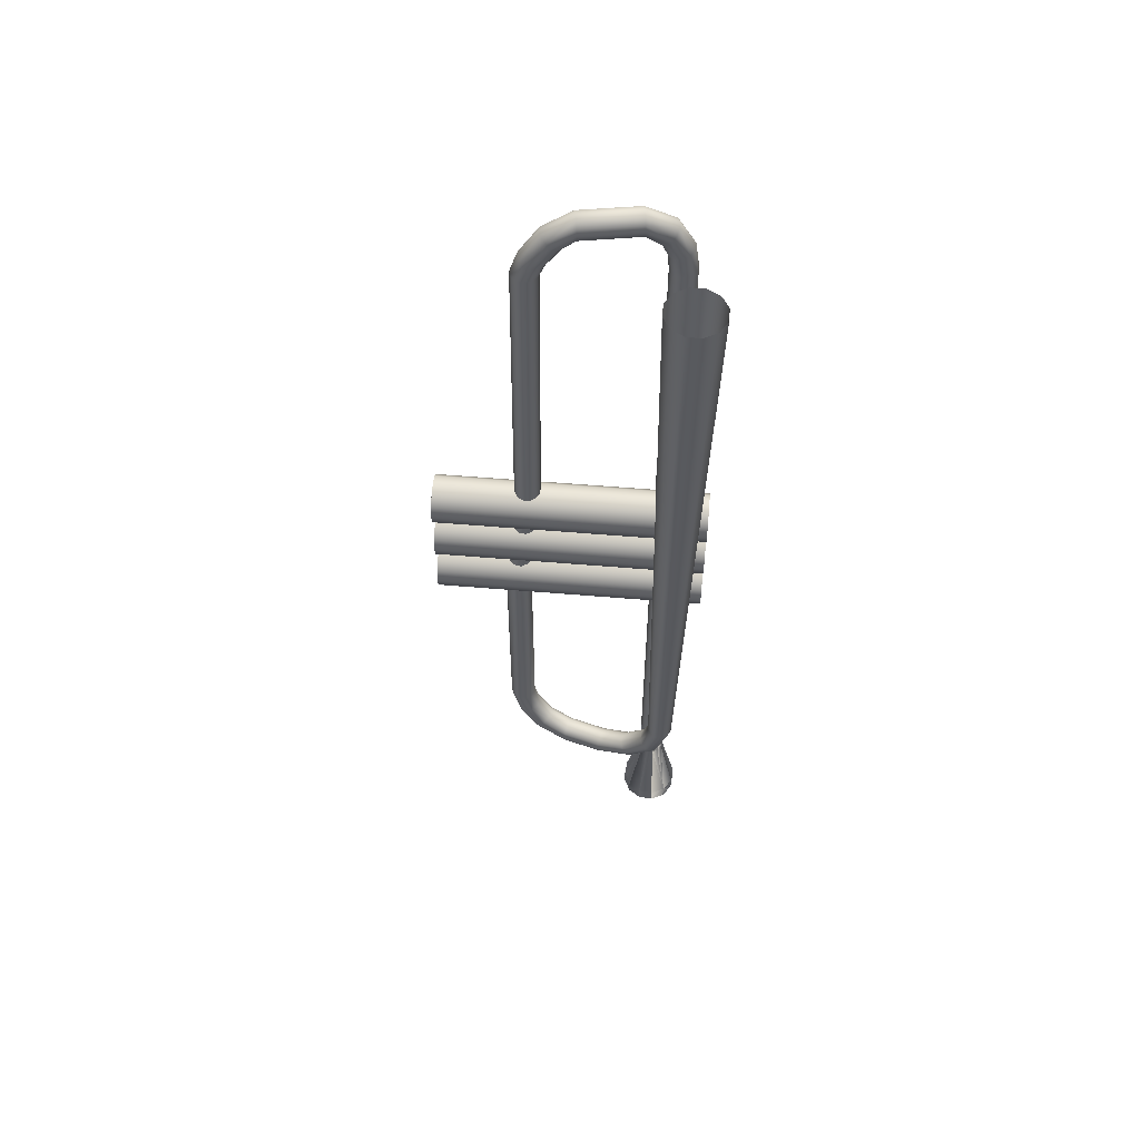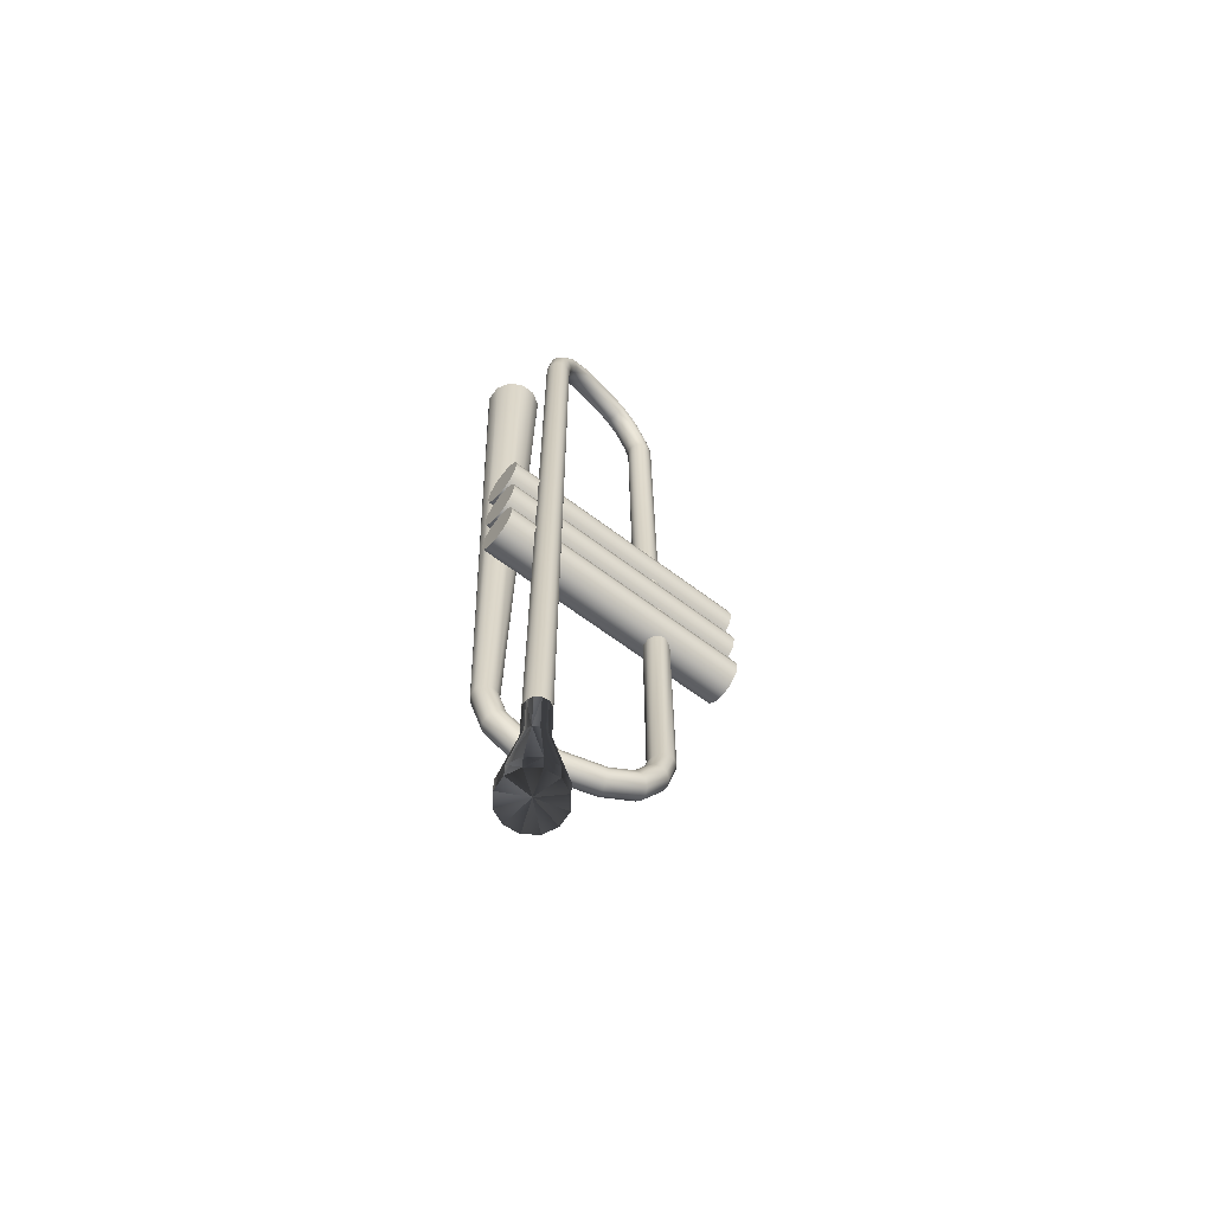
<metadata>
{"format":"obj","ext":"obj","renderer":"f3d","projection":"perspective","resolution":1024,"background":"white","views":[{"elev":55.2,"azim":95.1,"up":"+Z"},{"elev":-63.4,"azim":-127.5,"up":"+Z"}]}
</metadata>
<code>
g Converted object 0(m0)
v -0.1854 -0.6039 -5.59
v -0.1854 -0.6039 5.305
v -0.1938 -0.6994 -5.59
v -0.1938 -0.6994 5.305
v -0.1785 -0.6431 5.621
v -0.1881 -0.7314 5.585
v -0.1512 -0.7977 5.925
v -0.1658 -0.8582 5.852
v -0.09645 -1.108 6.114
v -0.1209 -1.113 6.022
v 0.04374 -1.903 6.114
v 0.0193 -1.908 6.022
v 0.09561 -2.198 5.933
v 0.0598 -2.137 5.868
v 0.1345 -2.418 5.623
v 0.09449 -2.334 5.6
v 0.1507 -2.51 5.391
v 0.1102 -2.423 5.389
v 0.1579 -2.551 0.7563
v 0.1174 -2.464 0.7547
v 0.1857 -2.709 -0.8432
v 0.1452 -2.622 -0.8448
v 0.1815 -2.785 -4.183
v 0.1815 -2.69 -4.185
v 0.2075 -2.688 -4.532
v 0.2057 -2.599 -4.497
v 0.2712 -2.451 -4.856
v 0.2626 -2.387 -4.785
v 0.3805 -2.043 -5.031
v 0.3565 -2.036 -4.938
v 0.5289 -1.489 -5.031
v 0.505 -1.482 -4.938
v 0.6506 -1.034 -4.881
v 0.6103 -1.089 -4.813
v 0.7394 -0.7031 -4.552
v 0.6961 -0.7691 -4.497
v 0.7774 -0.5614 -4.09
v 0.7295 -0.6444 -4.09
v 1.005 -0.5582 5.58
v 0.9004 -0.7395 5.58
v -0.2488 -0.778 5.305
v -0.2488 -0.778 -5.59
v -0.2441 -0.8047 5.558
v -0.2253 -0.9111 5.798
v -0.1877 -1.124 5.954
v -0.04747 -1.92 5.954
v -0.01531 -2.102 5.82
v 0.01629 -2.281 5.584
v 0.03163 -2.368 5.388
v 0.03886 -2.409 0.7535
v 0.06663 -2.567 -0.846
v 0.1335 -2.607 -4.186
v 0.1565 -2.521 -4.472
v 0.2084 -2.327 -4.733
v 0.291 -2.019 -4.87
v 0.4395 -1.465 -4.87
v 0.5329 -1.116 -4.763
v 0.6164 -0.8045 -4.457
v 0.6464 -0.6924 -4.09
v 0.7192 -0.8442 5.58
v -0.3357 -0.8185 -5.59
v -0.3357 -0.8185 5.305
v -0.3313 -0.8433 5.549
v -0.3139 -0.9422 5.779
v -0.2789 -1.141 5.929
v -0.1387 -1.936 5.929
v -0.1096 -2.101 5.803
v -0.07912 -2.274 5.578
v -0.0639 -2.36 5.388
v -0.05667 -2.401 0.7531
v -0.02889 -2.558 -0.8464
v 0.05046 -2.559 -4.186
v 0.07299 -2.475 -4.463
v 0.1231 -2.288 -4.714
v 0.2016 -1.995 -4.846
v 0.35 -1.441 -4.846
v 0.439 -1.109 -4.745
v 0.5217 -0.7999 -4.443
v 0.5505 -0.6924 -4.09
v 0.5098 -0.8442 5.58
v -0.4312 -0.8102 5.305
v -0.4312 -0.8102 -5.59
v -0.4265 -0.8368 5.558
v -0.4077 -0.9432 5.798
v -0.3701 -1.157 5.954
v -0.2299 -1.952 5.954
v -0.1977 -2.134 5.82
v -0.1662 -2.313 5.584
v -0.1508 -2.4 5.388
v -0.1436 -2.441 0.7535
v -0.1158 -2.599 -0.846
v -0.04543 -2.559 -4.186
v -0.02244 -2.473 -4.472
v 0.02947 -2.279 -4.733
v 0.1121 -1.971 -4.87
v 0.2605 -1.417 -4.87
v 0.3539 -1.068 -4.763
v 0.4374 -0.7566 -4.457
v 0.4675 -0.6444 -4.09
v 0.3286 -0.7395 5.58
v -0.5098 -0.7552 -5.59
v -0.5098 -0.7552 5.305
v -0.5041 -0.7871 5.585
v -0.4818 -0.9139 5.852
v -0.4369 -1.168 6.022
v -0.2967 -1.964 6.022
v -0.2562 -2.193 5.868
v -0.2215 -2.39 5.6
v -0.2058 -2.479 5.389
v -0.1986 -2.52 0.7547
v -0.1708 -2.677 -0.8448
v -0.1285 -2.607 -4.185
v -0.1042 -2.516 -4.497
v -0.04731 -2.304 -4.785
v 0.04659 -1.953 -4.938
v 0.195 -1.399 -4.938
v 0.3004 -1.006 -4.813
v 0.3861 -0.686 -4.497
v 0.4195 -0.5614 -4.09
v 0.2239 -0.5582 5.58
v -0.5503 -0.6682 5.305
v -0.5503 -0.6682 -5.59
v -0.5434 -0.7075 5.621
v -0.5161 -0.862 5.925
v -0.4613 -1.173 6.114
v -0.3211 -1.968 6.114
v -0.2693 -2.262 5.933
v -0.2303 -2.483 5.623
v -0.2142 -2.574 5.391
v -0.2069 -2.615 0.7563
v -0.1792 -2.773 -0.8432
v -0.1764 -2.69 -4.183
v -0.1504 -2.593 -4.532
v -0.08669 -2.355 -4.856
v 0.02262 -1.947 -5.031
v 0.1711 -1.393 -5.031
v 0.2928 -0.9386 -4.881
v 0.3815 -0.6072 -4.552
v 0.4195 -0.4655 -4.09
v 0.2239 -0.3489 5.58
v -0.5419 -0.5727 -5.59
v -0.5419 -0.5727 5.305
v -0.5337 -0.6192 5.657
v -0.5016 -0.8016 5.998
v -0.4369 -1.168 6.207
v -0.2967 -1.964 6.207
v -0.2334 -2.322 5.999
v -0.1903 -2.567 5.645
v -0.1736 -2.661 5.393
v -0.1664 -2.702 0.758
v -0.1386 -2.86 -0.8416
v -0.1764 -2.785 -4.181
v -0.1487 -2.682 -4.567
v -0.07813 -2.419 -4.927
v 0.04659 -1.953 -5.124
v 0.195 -1.399 -5.124
v 0.3331 -0.884 -4.949
v 0.4249 -0.5413 -4.606
v 0.4675 -0.3824 -4.09
v 0.3286 -0.1676 5.58
v -0.4869 -0.4942 5.305
v -0.4869 -0.4942 -5.59
v -0.4778 -0.546 5.684
v -0.442 -0.7487 6.051
v -0.3701 -1.157 6.275
v -0.2299 -1.952 6.275
v -0.1583 -2.358 6.047
v -0.1121 -2.62 5.662
v -0.0951 -2.716 5.394
v -0.08787 -2.757 0.7591
v -0.06009 -2.915 -0.8404
v -0.1285 -2.869 -4.18
v -0.09944 -2.76 -4.592
v -0.02391 -2.478 -4.979
v 0.1121 -1.971 -5.191
v 0.2605 -1.417 -5.191
v 0.4106 -0.8568 -4.998
v 0.5046 -0.5058 -4.646
v 0.5505 -0.3345 -4.09
v 0.5098 -0.06297 5.58
v -0.4 -0.4536 -5.59
v -0.4 -0.4536 5.305
v -0.3905 -0.5074 5.693
v -0.3535 -0.7175 6.071
v -0.2789 -1.141 6.3
v -0.1387 -1.936 6.3
v -0.06408 -2.359 6.064
v -0.01669 -2.628 5.668
v 0.000431 -2.725 5.394
v 0.007658 -2.766 0.7596
v 0.03543 -2.923 -0.8399
v -0.04542 -2.916 -4.18
v -0.01592 -2.806 -4.601
v 0.06143 -2.518 -4.998
v 0.2016 -1.995 -5.216
v 0.35 -1.441 -5.216
v 0.5044 -0.8645 -5.016
v 0.5993 -0.5104 -4.66
v 0.6464 -0.3345 -4.09
v 0.7192 -0.06297 5.58
v -0.3045 -0.462 5.305
v -0.3045 -0.462 -5.59
v -0.2953 -0.5138 5.684
v -0.2596 -0.7165 6.051
v -0.1877 -1.124 6.275
v -0.04747 -1.92 6.275
v 0.02409 -2.325 6.047
v 0.07035 -2.588 5.662
v 0.08734 -2.684 5.394
v 0.09457 -2.725 0.7591
v 0.1223 -2.883 -0.8404
v 0.05047 -2.916 -4.18
v 0.0795 -2.808 -4.592
v 0.155 -2.526 -4.979
v 0.291 -2.019 -5.191
v 0.4395 -1.465 -5.191
v 0.5895 -0.9048 -4.998
v 0.6835 -0.5538 -4.646
v 0.7295 -0.3824 -4.09
v 0.9004 -0.1676 5.58
v -0.2259 -0.517 -5.59
v -0.2259 -0.517 5.305
v -0.2177 -0.5635 5.657
v -0.1856 -0.7458 5.998
v -0.1209 -1.113 6.207
v 0.0193 -1.908 6.207
v 0.08254 -2.266 5.999
v 0.1257 -2.511 5.645
v 0.1423 -2.606 5.393
v 0.1496 -2.647 0.758
v 0.1773 -2.804 -0.8416
v 0.1335 -2.869 -4.181
v 0.1613 -2.765 -4.567
v 0.2318 -2.502 -4.927
v 0.3565 -2.036 -5.124
v 0.505 -1.482 -5.124
v 0.643 -0.967 -4.949
v 0.7348 -0.6243 -4.606
v 0.7774 -0.4655 -4.09
v 1.005 -0.3489 5.58
v 0.3409 -3.897 -0.7875
v 0.2952 -3.897 -0.6171
v 0 -3.897 -0.7875
v 0.3409 -0.0591 -0.7875
v 0 -0.0591 -0.7875
v 0.2952 -0.0591 -0.6171
v 0.1705 -3.897 -0.4923
v 0.1705 -0.0591 -0.4923
v 0 -3.897 -0.4466
v 0 -0.0591 -0.4466
v -0.1705 -3.897 -0.4923
v -0.1705 -0.0591 -0.4923
v -0.2952 -3.897 -0.6171
v -0.2952 -0.0591 -0.6171
v -0.3409 -3.897 -0.7875
v -0.3409 -0.0591 -0.7875
v -0.2952 -3.897 -0.958
v -0.2952 -0.0591 -0.958
v -0.1705 -3.897 -1.083
v -0.1705 -0.0591 -1.083
v -0 -3.897 -1.128
v -0 -0.0591 -1.128
v 0.1705 -3.897 -1.083
v 0.1705 -0.0591 -1.083
v 0.2952 -3.897 -0.958
v 0.2952 -0.0591 -0.958
v 0.3409 -3.897 -0.008311
v 0.2952 -3.897 0.1621
v 0 -3.897 -0.008311
v 0.3409 -0.0591 -0.008311
v 0 -0.0591 -0.008311
v 0.2952 -0.0591 0.1621
v 0.1705 -3.897 0.2869
v 0.1705 -0.0591 0.2869
v 0 -3.897 0.3326
v 0 -0.0591 0.3326
v -0.1705 -3.897 0.2869
v -0.1705 -0.0591 0.2869
v -0.2952 -3.897 0.1621
v -0.2952 -0.0591 0.1621
v -0.3409 -3.897 -0.008311
v -0.3409 -0.0591 -0.008311
v -0.2952 -3.897 -0.1788
v -0.2952 -0.0591 -0.1788
v -0.1705 -3.897 -0.3035
v -0.1705 -0.0591 -0.3035
v -0 -3.897 -0.3492
v -0 -0.0591 -0.3492
v 0.1705 -3.897 -0.3035
v 0.1705 -0.0591 -0.3035
v 0.2952 -3.897 -0.1788
v 0.2952 -0.0591 -0.1788
v 0.3409 -3.897 0.7579
v 0.2952 -3.897 0.9284
v 0 -3.897 0.7579
v 0.3409 -0.0591 0.7579
v 0 -0.0591 0.7579
v 0.2952 -0.0591 0.9284
v 0.1705 -3.897 1.053
v 0.1705 -0.0591 1.053
v 0 -3.897 1.099
v 0 -0.0591 1.099
v -0.1705 -3.897 1.053
v -0.1705 -0.0591 1.053
v -0.2952 -3.897 0.9284
v -0.2952 -0.0591 0.9284
v -0.3409 -3.897 0.7579
v -0.3409 -0.0591 0.7579
v -0.2952 -3.897 0.5875
v -0.2952 -0.0591 0.5875
v -0.1705 -3.897 0.4627
v -0.1705 -0.0591 0.4627
v -0 -3.897 0.417
v -0 -0.0591 0.417
v 0.1705 -3.897 0.4627
v 0.1705 -0.0591 0.4627
v 0.2952 -3.897 0.5875
v 0.2952 -0.0591 0.5875
f 1 2 3
f 2 4 3
f 2 5 6
f 2 6 4
f 5 7 6
f 7 8 6
f 7 9 10
f 7 10 8
f 9 11 10
f 11 12 10
f 11 13 14
f 11 14 12
f 13 15 14
f 15 16 14
f 15 17 18
f 15 18 16
f 17 19 18
f 19 20 18
f 19 21 22
f 19 22 20
f 21 23 22
f 23 24 22
f 23 25 26
f 23 26 24
f 25 27 26
f 27 28 26
f 27 29 30
f 27 30 28
f 29 31 30
f 31 32 30
f 31 33 34
f 31 34 32
f 33 35 34
f 35 36 34
f 35 37 38
f 35 38 36
f 37 39 38
f 39 40 38
f 3 4 41
f 3 41 42
f 4 6 41
f 6 43 41
f 6 8 44
f 6 44 43
f 8 10 44
f 10 45 44
f 10 12 46
f 10 46 45
f 12 14 46
f 14 47 46
f 14 16 48
f 14 48 47
f 16 18 48
f 18 49 48
f 18 20 50
f 18 50 49
f 20 22 50
f 22 51 50
f 22 24 52
f 22 52 51
f 24 26 52
f 26 53 52
f 26 28 54
f 26 54 53
f 28 30 54
f 30 55 54
f 30 32 56
f 30 56 55
f 32 34 56
f 34 57 56
f 34 36 58
f 34 58 57
f 36 38 58
f 38 59 58
f 38 40 60
f 38 60 59
f 42 41 61
f 41 62 61
f 41 43 63
f 41 63 62
f 43 44 63
f 44 64 63
f 44 45 65
f 44 65 64
f 45 46 65
f 46 66 65
f 46 47 67
f 46 67 66
f 47 48 67
f 48 68 67
f 48 49 69
f 48 69 68
f 49 50 69
f 50 70 69
f 50 51 71
f 50 71 70
f 51 52 71
f 52 72 71
f 52 53 73
f 52 73 72
f 53 54 73
f 54 74 73
f 54 55 75
f 54 75 74
f 55 56 75
f 56 76 75
f 56 57 77
f 56 77 76
f 57 58 77
f 58 78 77
f 58 59 79
f 58 79 78
f 59 60 79
f 60 80 79
f 61 62 81
f 61 81 82
f 62 63 81
f 63 83 81
f 63 64 84
f 63 84 83
f 64 65 84
f 65 85 84
f 65 66 86
f 65 86 85
f 66 67 86
f 67 87 86
f 67 68 88
f 67 88 87
f 68 69 88
f 69 89 88
f 69 70 90
f 69 90 89
f 70 71 90
f 71 91 90
f 71 72 92
f 71 92 91
f 72 73 92
f 73 93 92
f 73 74 94
f 73 94 93
f 74 75 94
f 75 95 94
f 75 76 96
f 75 96 95
f 76 77 96
f 77 97 96
f 77 78 98
f 77 98 97
f 78 79 98
f 79 99 98
f 79 80 100
f 79 100 99
f 82 81 101
f 81 102 101
f 81 83 103
f 81 103 102
f 83 84 103
f 84 104 103
f 84 85 105
f 84 105 104
f 85 86 105
f 86 106 105
f 86 87 107
f 86 107 106
f 87 88 107
f 88 108 107
f 88 89 109
f 88 109 108
f 89 90 109
f 90 110 109
f 90 91 111
f 90 111 110
f 91 92 111
f 92 112 111
f 92 93 113
f 92 113 112
f 93 94 113
f 94 114 113
f 94 95 115
f 94 115 114
f 95 96 115
f 96 116 115
f 96 97 117
f 96 117 116
f 97 98 117
f 98 118 117
f 98 99 119
f 98 119 118
f 99 100 119
f 100 120 119
f 101 102 121
f 101 121 122
f 102 103 121
f 103 123 121
f 103 104 124
f 103 124 123
f 104 105 124
f 105 125 124
f 105 106 126
f 105 126 125
f 106 107 126
f 107 127 126
f 107 108 128
f 107 128 127
f 108 109 128
f 109 129 128
f 109 110 130
f 109 130 129
f 110 111 130
f 111 131 130
f 111 112 132
f 111 132 131
f 112 113 132
f 113 133 132
f 113 114 134
f 113 134 133
f 114 115 134
f 115 135 134
f 115 116 136
f 115 136 135
f 116 117 136
f 117 137 136
f 117 118 138
f 117 138 137
f 118 119 138
f 119 139 138
f 119 120 140
f 119 140 139
f 122 121 141
f 121 142 141
f 121 123 143
f 121 143 142
f 123 124 143
f 124 144 143
f 124 125 145
f 124 145 144
f 125 126 145
f 126 146 145
f 126 127 147
f 126 147 146
f 127 128 147
f 128 148 147
f 128 129 149
f 128 149 148
f 129 130 149
f 130 150 149
f 130 131 151
f 130 151 150
f 131 132 151
f 132 152 151
f 132 133 153
f 132 153 152
f 133 134 153
f 134 154 153
f 134 135 155
f 134 155 154
f 135 136 155
f 136 156 155
f 136 137 157
f 136 157 156
f 137 138 157
f 138 158 157
f 138 139 159
f 138 159 158
f 139 140 159
f 140 160 159
f 141 142 161
f 141 161 162
f 142 143 161
f 143 163 161
f 143 144 164
f 143 164 163
f 144 145 164
f 145 165 164
f 145 146 166
f 145 166 165
f 146 147 166
f 147 167 166
f 147 148 168
f 147 168 167
f 148 149 168
f 149 169 168
f 149 150 170
f 149 170 169
f 150 151 170
f 151 171 170
f 151 152 172
f 151 172 171
f 152 153 172
f 153 173 172
f 153 154 174
f 153 174 173
f 154 155 174
f 155 175 174
f 155 156 176
f 155 176 175
f 156 157 176
f 157 177 176
f 157 158 178
f 157 178 177
f 158 159 178
f 159 179 178
f 159 160 180
f 159 180 179
f 162 161 181
f 161 182 181
f 161 163 183
f 161 183 182
f 163 164 183
f 164 184 183
f 164 165 185
f 164 185 184
f 165 166 185
f 166 186 185
f 166 167 187
f 166 187 186
f 167 168 187
f 168 188 187
f 168 169 189
f 168 189 188
f 169 170 189
f 170 190 189
f 170 171 191
f 170 191 190
f 171 172 191
f 172 192 191
f 172 173 193
f 172 193 192
f 173 174 193
f 174 194 193
f 174 175 195
f 174 195 194
f 175 176 195
f 176 196 195
f 176 177 197
f 176 197 196
f 177 178 197
f 178 198 197
f 178 179 199
f 178 199 198
f 179 180 199
f 180 200 199
f 181 182 201
f 181 201 202
f 182 183 201
f 183 203 201
f 183 184 204
f 183 204 203
f 184 185 204
f 185 205 204
f 185 186 206
f 185 206 205
f 186 187 206
f 187 207 206
f 187 188 208
f 187 208 207
f 188 189 208
f 189 209 208
f 189 190 210
f 189 210 209
f 190 191 210
f 191 211 210
f 191 192 212
f 191 212 211
f 192 193 212
f 193 213 212
f 193 194 214
f 193 214 213
f 194 195 214
f 195 215 214
f 195 196 216
f 195 216 215
f 196 197 216
f 197 217 216
f 197 198 218
f 197 218 217
f 198 199 218
f 199 219 218
f 199 200 220
f 199 220 219
f 202 201 221
f 201 222 221
f 201 203 223
f 201 223 222
f 203 204 223
f 204 224 223
f 204 205 225
f 204 225 224
f 205 206 225
f 206 226 225
f 206 207 227
f 206 227 226
f 207 208 227
f 208 228 227
f 208 209 229
f 208 229 228
f 209 210 229
f 210 230 229
f 210 211 231
f 210 231 230
f 211 212 231
f 212 232 231
f 212 213 233
f 212 233 232
f 213 214 233
f 214 234 233
f 214 215 235
f 214 235 234
f 215 216 235
f 216 236 235
f 216 217 237
f 216 237 236
f 217 218 237
f 218 238 237
f 218 219 239
f 218 239 238
f 219 220 239
f 220 240 239
f 221 222 2
f 221 2 1
f 222 223 2
f 223 5 2
f 223 224 7
f 223 7 5
f 224 225 7
f 225 9 7
f 225 226 11
f 225 11 9
f 226 227 11
f 227 13 11
f 227 228 15
f 227 15 13
f 228 229 15
f 229 17 15
f 229 230 19
f 229 19 17
f 230 231 19
f 231 21 19
f 231 232 23
f 231 23 21
f 232 233 23
f 233 25 23
f 233 234 27
f 233 27 25
f 234 235 27
f 235 29 27
f 235 236 31
f 235 31 29
f 236 237 31
f 237 33 31
f 237 238 35
f 237 35 33
f 238 239 35
f 239 37 35
f 239 240 39
f 239 39 37
f 241 242 243
f 244 245 246
f 241 244 242
f 244 246 242
f 242 247 243
f 246 245 248
f 242 246 248
f 242 248 247
f 247 249 243
f 248 245 250
f 247 248 249
f 248 250 249
f 249 251 243
f 250 245 252
f 249 250 252
f 249 252 251
f 251 253 243
f 252 245 254
f 251 252 253
f 252 254 253
f 253 255 243
f 254 245 256
f 253 254 256
f 253 256 255
f 255 257 243
f 256 245 258
f 255 256 257
f 256 258 257
f 257 259 243
f 258 245 260
f 257 258 260
f 257 260 259
f 259 261 243
f 260 245 262
f 259 260 261
f 260 262 261
f 261 263 243
f 262 245 264
f 261 262 264
f 261 264 263
f 263 265 243
f 264 245 266
f 263 264 265
f 264 266 265
f 265 241 243
f 266 245 244
f 265 266 244
f 265 244 241
f 267 268 269
f 270 271 272
f 267 270 268
f 270 272 268
f 268 273 269
f 272 271 274
f 268 272 274
f 268 274 273
f 273 275 269
f 274 271 276
f 273 274 275
f 274 276 275
f 275 277 269
f 276 271 278
f 275 276 278
f 275 278 277
f 277 279 269
f 278 271 280
f 277 278 279
f 278 280 279
f 279 281 269
f 280 271 282
f 279 280 282
f 279 282 281
f 281 283 269
f 282 271 284
f 281 282 283
f 282 284 283
f 283 285 269
f 284 271 286
f 283 284 286
f 283 286 285
f 285 287 269
f 286 271 288
f 285 286 287
f 286 288 287
f 287 289 269
f 288 271 290
f 287 288 290
f 287 290 289
f 289 291 269
f 290 271 292
f 289 290 291
f 290 292 291
f 291 267 269
f 292 271 270
f 291 292 270
f 291 270 267
f 293 294 295
f 296 297 298
f 293 296 294
f 296 298 294
f 294 299 295
f 298 297 300
f 294 298 300
f 294 300 299
f 299 301 295
f 300 297 302
f 299 300 301
f 300 302 301
f 301 303 295
f 302 297 304
f 301 302 304
f 301 304 303
f 303 305 295
f 304 297 306
f 303 304 305
f 304 306 305
f 305 307 295
f 306 297 308
f 305 306 308
f 305 308 307
f 307 309 295
f 308 297 310
f 307 308 309
f 308 310 309
f 309 311 295
f 310 297 312
f 309 310 312
f 309 312 311
f 311 313 295
f 312 297 314
f 311 312 313
f 312 314 313
f 313 315 295
f 314 297 316
f 313 314 316
f 313 316 315
f 315 317 295
f 316 297 318
f 315 316 317
f 316 318 317
f 317 293 295
f 318 297 296
f 317 318 296
f 317 296 293
g Converted object 0(m1)
v 0.04619 -0.5631 -7.5
v 0.04619 -0.5631 -7.281
v 0.02723 -0.7799 -7.281
v 0.02723 -0.7799 -7.5
v -0.1854 -0.6039 -6.25
v -0.1938 -0.6994 -6.25
v -0.1854 -0.6039 -5.59
v -0.1938 -0.6994 -5.59
v -0.0976 -0.9581 -7.5
v -0.0976 -0.9581 -7.281
v -0.2488 -0.778 -6.25
v -0.2488 -0.778 -5.59
v -0.2948 -1.05 -7.281
v -0.2948 -1.05 -7.5
v -0.3357 -0.8185 -6.25
v -0.3357 -0.8185 -5.59
v -0.5116 -1.031 -7.5
v -0.5116 -1.031 -7.281
v -0.4312 -0.8102 -6.25
v -0.4312 -0.8102 -5.59
v -0.6899 -0.9063 -7.281
v -0.6899 -0.9063 -7.5
v -0.5098 -0.7552 -6.25
v -0.5098 -0.7552 -5.59
v -0.7819 -0.7091 -7.5
v -0.7819 -0.7091 -7.281
v -0.5503 -0.6682 -6.25
v -0.5503 -0.6682 -5.59
v -0.7629 -0.4923 -7.281
v -0.7629 -0.4923 -7.5
v -0.5419 -0.5727 -6.25
v -0.5419 -0.5727 -5.59
v -0.6381 -0.314 -7.5
v -0.6381 -0.314 -7.281
v -0.4869 -0.4942 -6.25
v -0.4869 -0.4942 -5.59
v -0.4408 -0.222 -7.281
v -0.4408 -0.222 -7.5
v -0.4 -0.4536 -6.25
v -0.4 -0.4536 -5.59
v -0.224 -0.241 -7.5
v -0.224 -0.241 -7.281
v -0.3045 -0.462 -6.25
v -0.3045 -0.462 -5.59
v -0.04578 -0.3658 -7.281
v -0.04578 -0.3658 -7.5
v -0.2259 -0.517 -6.25
v -0.2259 -0.517 -5.59
v -0.3725 -0.6362 -7.427
f 319 320 321
f 319 321 322
f 320 323 321
f 323 324 321
f 323 325 326
f 323 326 324
f 322 321 327
f 321 328 327
f 321 324 329
f 321 329 328
f 324 326 329
f 326 330 329
f 327 328 331
f 327 331 332
f 328 329 331
f 329 333 331
f 329 330 334
f 329 334 333
f 332 331 335
f 331 336 335
f 331 333 337
f 331 337 336
f 333 334 337
f 334 338 337
f 335 336 339
f 335 339 340
f 336 337 339
f 337 341 339
f 337 338 342
f 337 342 341
f 340 339 343
f 339 344 343
f 339 341 345
f 339 345 344
f 341 342 345
f 342 346 345
f 343 344 347
f 343 347 348
f 344 345 347
f 345 349 347
f 345 346 350
f 345 350 349
f 348 347 351
f 347 352 351
f 347 349 353
f 347 353 352
f 349 350 353
f 350 354 353
f 351 352 355
f 351 355 356
f 352 353 355
f 353 357 355
f 353 354 358
f 353 358 357
f 356 355 359
f 355 360 359
f 355 357 361
f 355 361 360
f 357 358 361
f 358 362 361
f 359 360 363
f 359 363 364
f 360 361 363
f 361 365 363
f 361 362 366
f 361 366 365
f 364 363 319
f 363 320 319
f 363 365 323
f 363 323 320
f 365 366 323
f 366 325 323
f 356 367 351
f 351 367 348
f 348 367 343
f 343 367 340
f 340 367 335
f 335 367 332
f 332 367 327
f 327 367 322
f 322 367 319
f 319 367 364
f 364 367 359
f 359 367 356

</code>
